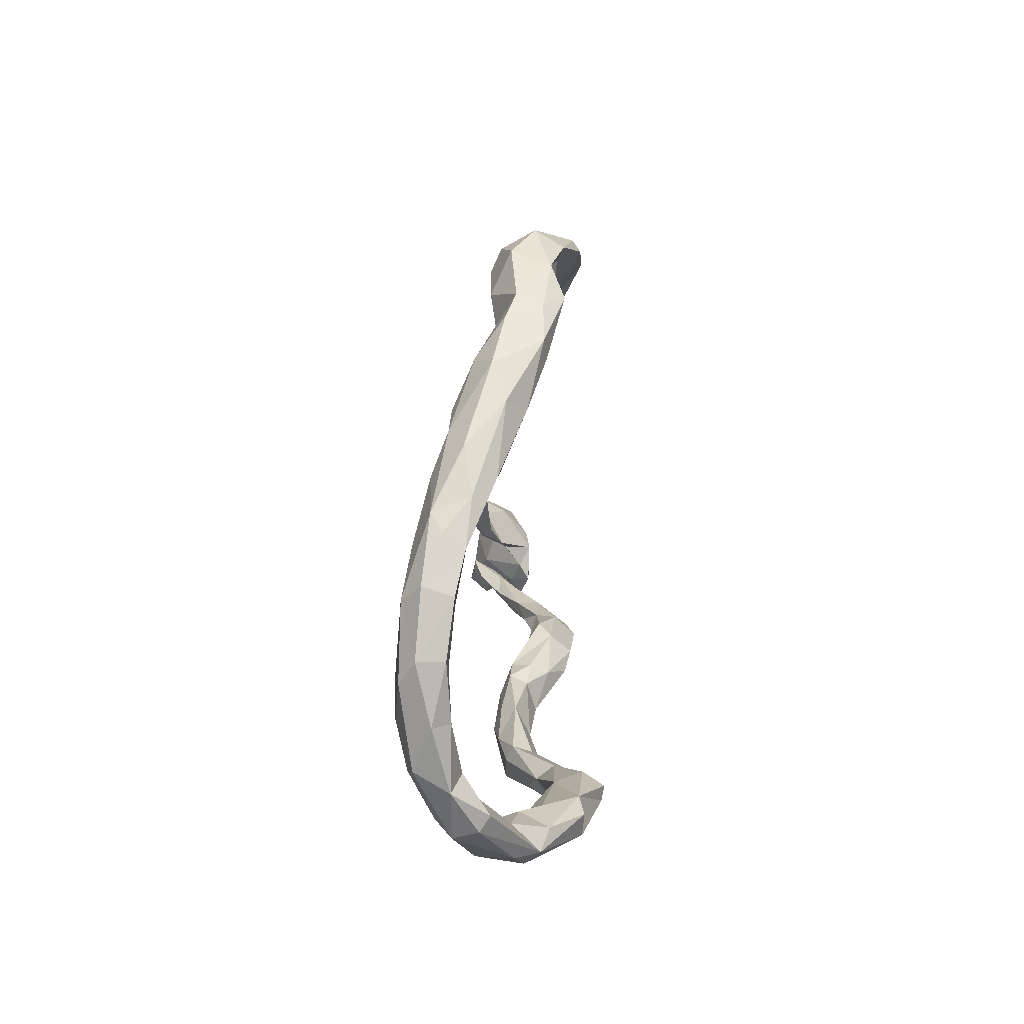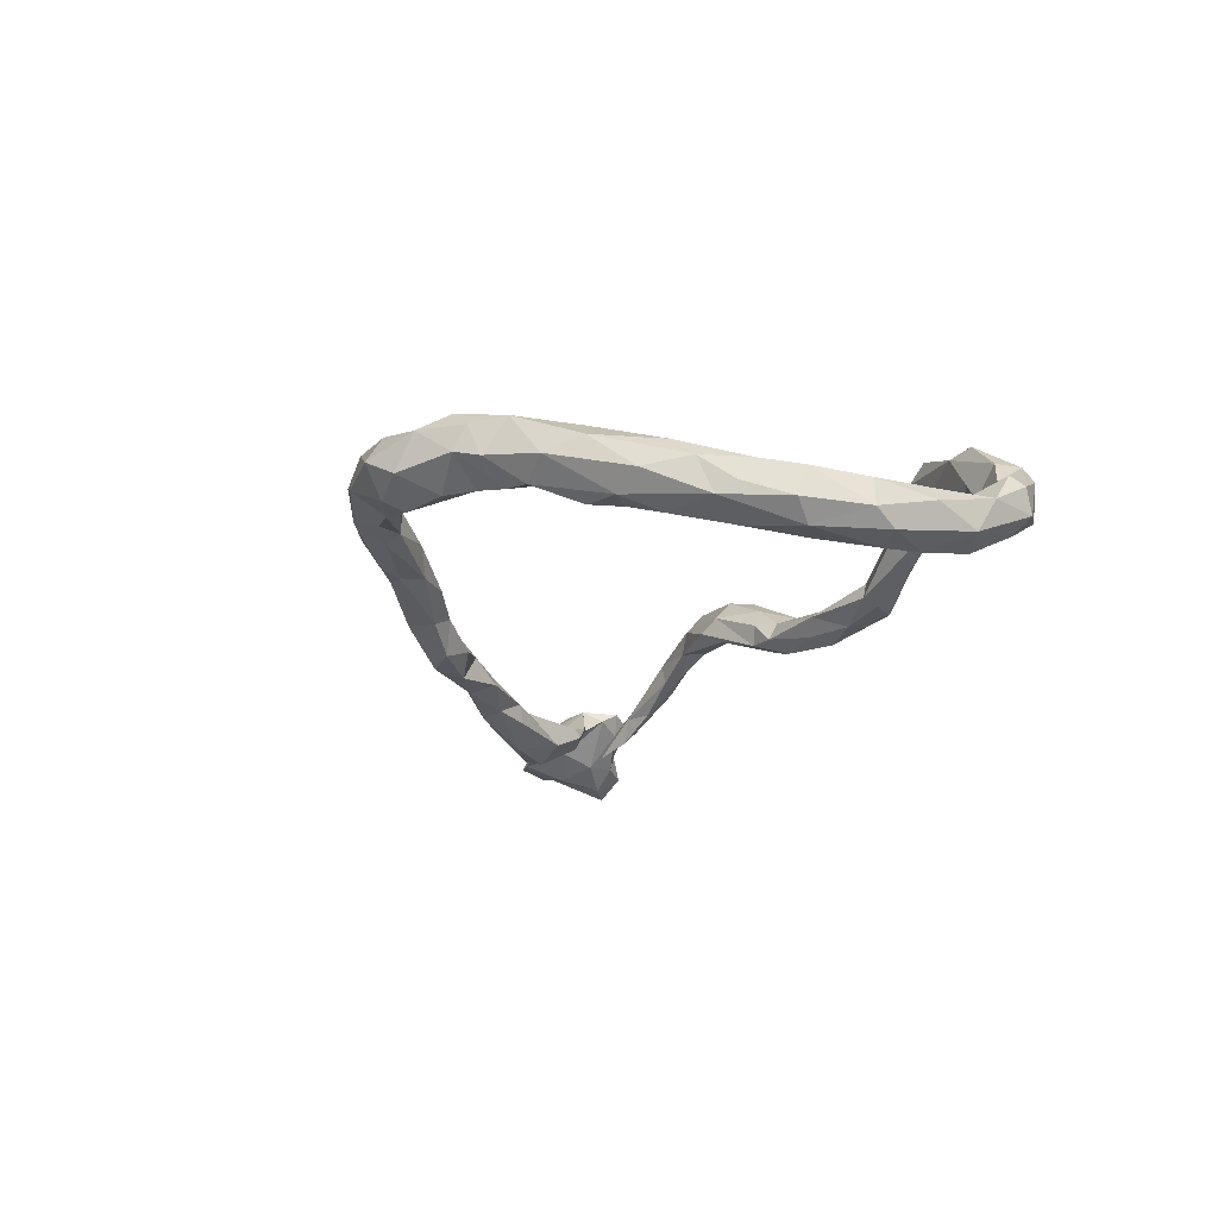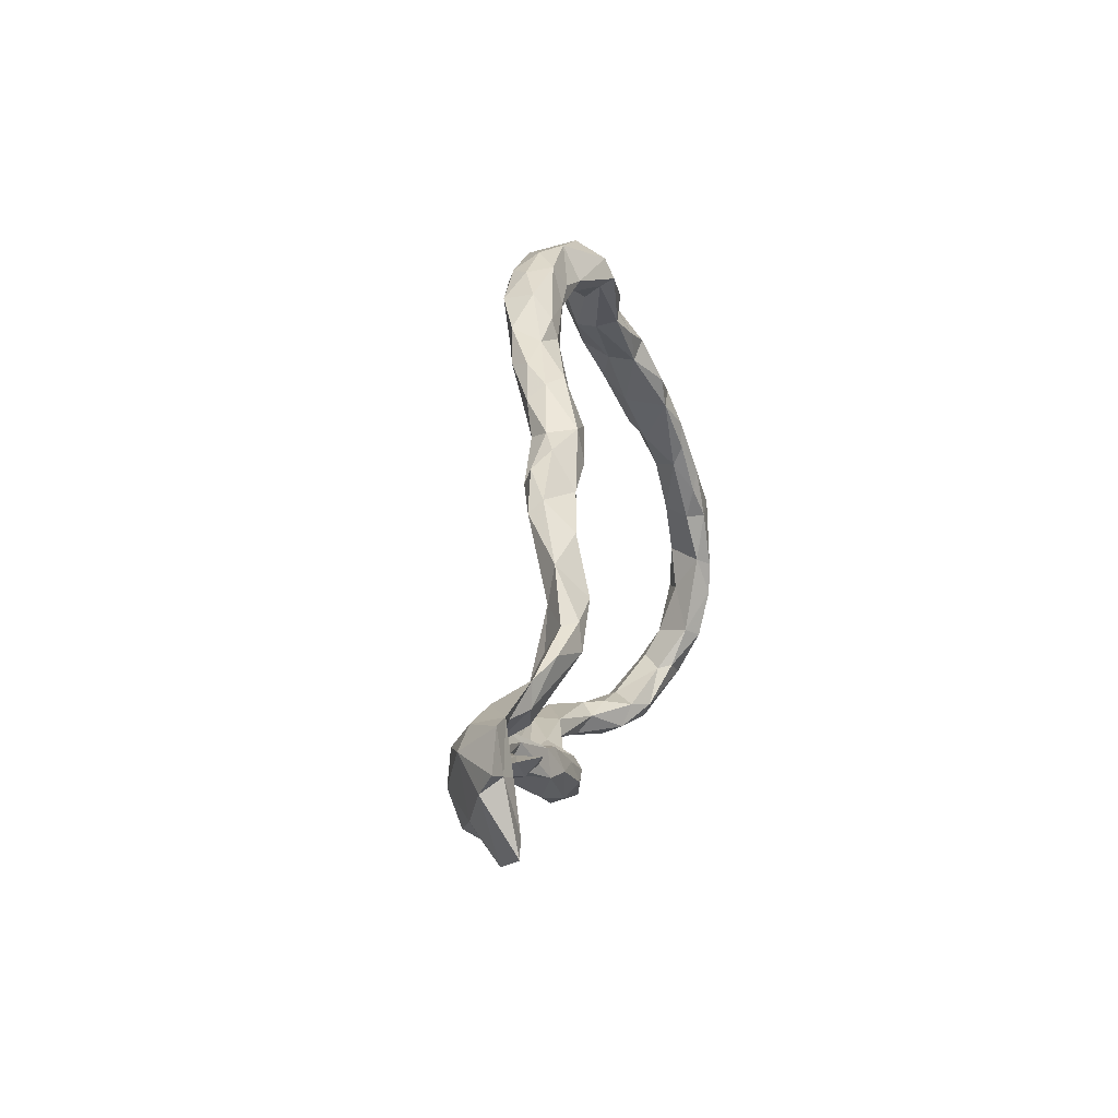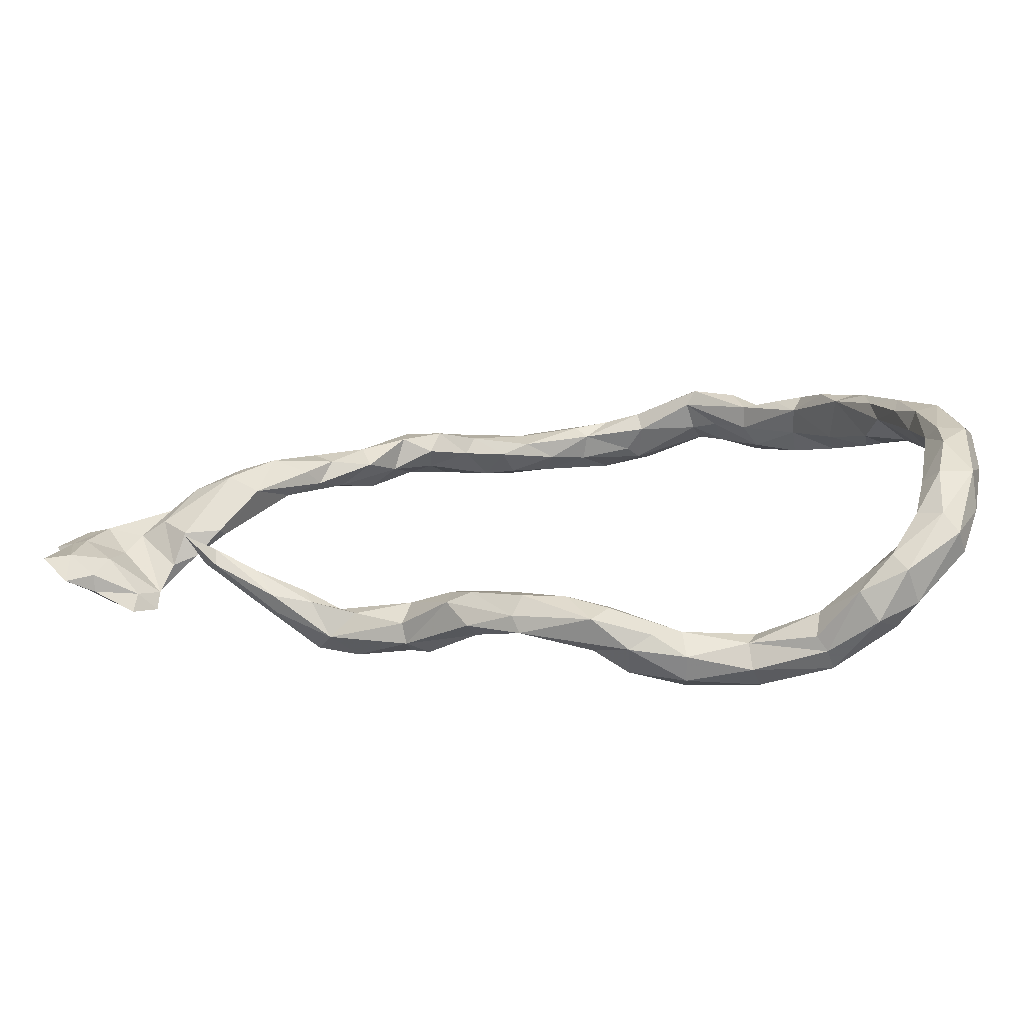
<metadata>
{"format":"obj","ext":"obj","renderer":"f3d","projection":"perspective","resolution":1024,"background":"white","views":[{"elev":5.4,"azim":-89.0,"up":"+Y"},{"elev":-20.7,"azim":-106.6,"up":"+Z"},{"elev":13.6,"azim":101.2,"up":"+Y"},{"elev":-65.1,"azim":-173.6,"up":"+Y"}]}
</metadata>
<code>
v 0.8605 -0.00599 -0.05137
v 0.8044 -0.02401 -0.001546
v 0.8228 -0.005195 -0.05526
v 0.9036 -0.05939 -0.0546
v 0.8297 -0.0558 0.009731
v 0.8724 -0.07089 -0.06313
v 0.8449 -0.08093 -0.07049
v 0.8558 -0.1573 -0.08194
v 0.8807 -0.09499 -0.03125
v 0.7856 -0.06987 -0.0348
v 0.7123 0.01397 -0.0683
v 0.8954 -0.1774 -0.08947
v 0.7364 -0.01655 -0.01446
v 0.6116 0.06388 -0.088
v 0.6652 0.03674 -0.09417
v 0.861 -0.2018 -0.05546
v 0.8202 -0.1729 -0.0477
v 0.7607 -0.0294 -0.04588
v 0.8003 -0.1261 -0.05308
v 0.7741 -0.06893 0.03219
v 0.589 0.06602 -0.11
v 0.7178 -0.02585 -0.0676
v 0.5469 0.1376 -0.06654
v 0.8395 -0.149 -0.008397
v 0.6683 -0.01519 -0.04873
v 0.5578 0.07986 -0.05839
v 0.5293 0.08502 -0.1145
v 0.8222 -0.18 -0.01989
v 0.6001 0.02483 -0.1167
v 0.6781 -0.06176 -0.05749
v 0.3847 0.21 -0.06615
v 0.4479 0.2094 -0.02957
v 0.6192 -0.05431 -0.0526
v 0.6144 -0.04298 -0.03857
v 0.7752 -0.1269 0.03787
v 0.4683 0.1662 -0.08227
v 0.3981 0.2445 -0.0003931
v 0.5866 0.0184 -0.05969
v 0.7626 -0.1896 0.02037
v 0.6681 -0.1103 -0.074
v 0.5121 0.07258 -0.04988
v 0.4578 0.1907 -0.008411
v 0.7025 -0.08746 -0.01085
v 0.7254 -0.1286 0.01825
v 0.7394 -0.0934 0.03807
v 0.3713 0.2695 -0.0274
v 0.6639 -0.0754 -0.01832
v 0.3288 0.2871 -0.01003
v 0.5535 0.0066 -0.09243
v 0.7552 -0.1629 0.0004685
v 0.7288 -0.1583 0.03564
v 0.3806 0.2175 0.01329
v 0.4574 0.1039 -0.05305
v 0.4751 0.09213 -0.08282
v 0.6149 -0.1395 -0.05734
v 0.2581 0.3496 0.005794
v 0.3085 0.2906 -0.05423
v 0.435 0.1432 -0.07621
v 0.3101 0.2399 -0.06523
v 0.4257 0.1584 -0.02145
v 0.2458 0.2836 -0.05172
v 0.3092 0.2755 0.01686
v 0.2755 0.3268 0.0312
v 0.3702 0.1686 -0.05162
v 0.2475 0.3214 0.04485
v 0.3316 0.2142 -0.01829
v 0.6383 -0.1317 -0.02913
v 0.2634 0.2431 -0.03428
v 0.2191 0.3552 -0.01637
v 0.1903 0.3697 0.07314
v 0.1561 0.4003 0.03364
v 0.2695 0.2702 0.006321
v 0.2016 0.2895 -0.003216
v 0.2174 0.3744 0.04289
v 0.1715 0.3351 0.06187
v 0.1848 0.3183 -0.01961
v 0.6138 -0.1606 -0.03654
v 0.1315 0.4179 0.08594
v 0.09057 0.4277 0.02924
v 0.1305 0.3853 0.08811
v 0.0958 0.3969 0.01863
v 0.5476 -0.1635 -0.02084
v 0.05907 0.4543 0.115
v 0.06958 0.4643 0.06419
v 0.5379 -0.1804 0.04606
v 0.591 -0.1379 -0.01919
v 0.003802 0.4915 0.08974
v 0.08806 0.3559 0.019
v -0.02996 0.4913 0.1179
v -0.00604 0.4395 0.03112
v 0.1207 0.3472 0.0673
v 0.1348 0.319 0.01933
v 0.05727 0.4066 0.09701
v 0.4577 -0.202 0.02946
v 0.04341 0.3738 0.05892
v 0.4723 -0.1741 0.01898
v -0.06866 0.4636 0.03529
v -0.03268 0.4967 0.052
v -0.02711 0.4214 0.04365
v -0.01585 0.4177 0.08574
v 0.5203 -0.1996 0.01182
v -0.08161 0.5159 0.08523
v -0.1399 0.5085 0.1155
v -0.1038 0.4424 0.08689
v -0.05937 0.4713 0.1314
v 0.4883 -0.1735 0.05576
v 0.431 -0.2362 0.08083
v -0.1415 0.5224 0.05621
v -0.1296 0.4637 0.02562
v 0.5184 -0.1995 0.04416
v -0.1449 0.4899 0.1282
v -0.1239 0.4564 0.1114
v 0.3842 -0.2203 0.04916
v -0.251 0.5203 0.05566
v 0.4123 -0.1881 0.05514
v 0.4559 -0.2123 0.1113
v -0.2268 0.4444 0.008485
v 0.2886 -0.2199 0.03983
v -0.135 0.4432 0.04916
v -0.2403 0.4915 0.00207
v 0.3922 -0.189 0.09071
v -0.2477 0.4723 0.0895
v -0.2361 0.4431 0.05644
v -0.247 0.4934 0.1007
v -0.3053 0.4865 0.01889
v 0.3907 -0.2214 0.1271
v 0.3132 -0.1901 0.06062
v 0.302 -0.2689 0.09011
v -0.2447 0.4562 -0.01365
v 0.2837 -0.2077 0.08202
v 0.3056 -0.2562 0.05823
v -0.3309 0.3704 -0.00484
v -0.326 0.4636 0.08046
v -0.2921 0.4405 0.08784
v 0.2986 -0.2396 0.119
v -0.3159 0.418 -0.01253
v 0.2651 -0.2713 0.1087
v -0.2768 0.4192 0.0441
v 0.2161 -0.2515 0.01116
v -0.3273 0.3609 0.03301
v -0.3936 0.4014 0.06855
v -0.3826 0.4193 0.02785
v 0.2234 -0.2993 0.004991
v -0.3532 0.4128 0.1015
v 0.2037 -0.2506 0.04434
v 0.1702 -0.2634 0.008475
v -0.4161 0.3855 0.01203
v 0.2178 -0.266 0.07751
v 0.1702 -0.2784 0.03881
v -0.418 0.3205 0.07389
v 0.1793 -0.3281 0.05487
v 0.181 -0.3021 -0.01022
v -0.3496 0.3605 0.07138
v -0.436 0.3234 -0.03292
v -0.387 0.3414 -0.02189
v -0.4866 0.318 -0.006596
v -0.4347 0.3499 0.07031
v -0.4141 0.2941 0.0251
v 0.1917 -0.3454 0.02744
v 0.09643 -0.3486 -0.01903
v -0.4167 0.2887 -0.02186
v 0.1049 -0.3108 -0.005942
v 0.07803 -0.3552 0.04525
v 0.1072 -0.3854 0.02898
v 0.1161 -0.3719 0.003668
v 0.07385 -0.3034 0.01942
v -0.465 0.2463 -0.06635
v -0.4711 0.2066 0.003066
v -0.4815 0.2494 0.04622
v 0.02702 -0.3502 -0.009733
v -0.517 0.218 -0.06913
v -0.5621 0.2014 -0.04456
v -0.4836 0.1949 -0.07074
v -0.5187 0.263 0.01524
v -0.02237 -0.3633 0.04968
v -0.525 0.1253 -0.0261
v -0.03977 -0.35 0.01689
v -0.5308 0.1544 0.00493
v -0.007401 -0.3954 0.06811
v -0.03886 -0.3747 0.005367
v -0.05938 -0.4066 0.1074
v -0.06352 -0.4231 0.0577
v -0.5305 0.1538 -0.09401
v -0.1506 -0.3813 0.05767
v -0.5605 0.1537 0.00331
v -0.1098 -0.3746 0.1106
v -0.5331 0.1087 -0.09566
v -0.00928 -0.4092 0.004173
v -0.5734 0.05506 -0.1194
v -0.1023 -0.4053 0.04469
v -0.5401 0.07206 -0.0792
v -0.6046 0.1074 -0.0911
v -0.5846 0.06454 -0.03864
v -0.5954 0.1302 -0.0319
v -0.1464 -0.3877 0.1509
v -0.1479 -0.3594 0.08712
v -0.5628 0.01853 -0.1147
v -0.6211 0.08093 -0.07316
v -0.5892 -0.03386 -0.1325
v -0.6267 0.05468 -0.04038
v -0.1534 -0.4199 0.08282
v -0.5764 -0.03617 -0.1002
v -0.2561 -0.4153 0.1203
v -0.2689 -0.3591 0.08751
v -0.1492 -0.4176 0.1268
v -0.6087 -0.02485 -0.05565
v -0.6287 -0.01655 -0.1322
v -0.2407 -0.3488 0.1332
v -0.6533 -0.007814 -0.0543
v -0.6537 0.0076 -0.1019
v -0.2545 -0.3898 0.08537
v -0.5893 -0.1233 -0.1201
v -0.6646 -0.09813 -0.06606
v -0.2586 -0.3677 0.1678
v -0.6053 -0.1831 -0.07674
v -0.607 -0.1346 -0.1427
v -0.2682 -0.3898 0.163
v -0.6068 -0.191 -0.1423
v -0.402 -0.3658 0.06805
v -0.3614 -0.3607 0.1255
v -0.3603 -0.4144 0.07153
v -0.6698 -0.09772 -0.1098
v -0.559 -0.2572 -0.1038
v -0.6304 -0.1122 -0.06447
v -0.6537 -0.1314 -0.1345
v -0.383 -0.4172 0.13
v -0.3705 -0.3818 0.04595
v -0.6422 -0.1908 -0.05994
v -0.5847 -0.2718 -0.1268
v -0.5995 -0.2713 -0.04639
v -0.4513 -0.38 -0.01671
v -0.5334 -0.3296 -0.05431
v -0.5378 -0.3229 -0.08092
v -0.375 -0.4245 0.09457
v -0.4877 -0.3884 -0.04691
v -0.6635 -0.1934 -0.08751
v -0.4964 -0.3707 0.02202
v -0.4275 -0.3691 0.03258
v -0.5743 -0.3148 -0.02337
v -0.4008 -0.3796 0.1334
v -0.4302 -0.4184 -0.002438
v -0.5066 -0.418 -0.03213
v -0.4611 -0.3855 0.07991
v -0.6399 -0.2604 -0.1162
v -0.5753 -0.3446 -0.08826
v -0.4551 -0.4432 0.04084
v -0.486 -0.417 0.06622
v -0.5965 -0.368 -0.06254
v -0.6377 -0.2929 -0.06187
v -0.5207 -0.4175 0.02737
v -0.6001 -0.3336 -0.005823
v -0.6052 -0.357 -0.02235
f 44 50 51
f 106 86 96
f 96 94 115
f 94 107 113
f 127 139 130
f 44 45 43
f 51 45 44
f 35 45 51
f 39 35 51
f 86 106 85
f 106 96 115
f 116 106 121
f 106 115 121
f 115 94 113
f 116 121 126
f 85 106 116
f 110 85 116
f 110 116 107
f 118 115 113
f 121 115 127
f 121 127 130
f 118 113 131
f 115 118 127
f 116 126 107
f 113 107 131
f 126 121 130
f 128 107 126
f 126 130 135
f 131 107 128
f 128 126 135
f 128 135 137
f 130 145 148
f 135 130 148
f 135 148 137
f 167 173 171
f 171 173 183
f 6 12 8
f 7 8 19
f 6 9 12
f 242 246 250
f 242 241 246
f 248 242 250
f 245 242 248
f 235 242 245
f 252 249 248
f 244 248 249
f 245 248 244
f 241 242 235
f 231 241 235
f 231 232 237
f 232 231 235
f 233 235 245
f 233 232 235
f 229 233 245
f 232 223 239
f 233 223 232
f 223 233 229
f 244 229 245
f 236 244 249
f 225 244 236
f 218 229 244
f 225 218 244
f 218 223 229
f 212 223 218
f 216 212 218
f 225 216 218
f 177 170 180
f 165 164 188
f 160 165 188
f 180 170 188
f 166 175 163
f 177 166 170
f 175 166 177
f 166 162 170
f 159 164 165
f 162 160 170
f 152 165 160
f 162 152 160
f 143 159 165
f 152 143 165
f 146 152 162
f 166 146 162
f 139 143 152
f 146 139 152
f 67 40 86
f 40 55 86
f 55 40 77
f 17 16 28
f 8 16 17
f 40 67 77
f 8 12 16
f 19 8 17
f 160 188 170
f 223 215 230
f 228 213 236
f 80 78 83
f 104 112 119
f 133 142 141
f 133 141 144
f 138 134 153
f 140 138 153
f 153 134 144
f 157 144 141
f 141 142 147
f 153 144 150
f 150 144 157
f 87 98 102
f 87 84 98
f 83 87 89
f 78 84 83
f 83 84 87
f 80 83 93
f 102 98 108
f 87 102 89
f 89 102 103
f 89 103 105
f 83 89 105
f 93 105 100
f 100 105 112
f 100 112 104
f 93 83 105
f 103 114 124
f 102 108 103
f 103 108 114
f 105 103 111
f 111 103 124
f 105 111 112
f 112 122 123
f 112 111 122
f 111 124 122
f 114 133 124
f 122 124 133
f 123 122 134
f 134 122 133
f 134 133 144
f 213 222 236
f 219 227 238
f 215 224 228
f 212 224 215
f 222 225 236
f 207 216 225
f 199 212 216
f 207 199 216
f 212 202 206
f 199 202 212
f 222 207 225
f 207 222 210
f 190 182 201
f 184 190 201
f 197 202 199
f 190 188 182
f 180 188 190
f 182 179 181
f 184 180 190
f 196 177 184
f 188 164 182
f 164 179 182
f 164 163 179
f 177 180 184
f 223 212 215
f 192 189 207
f 189 197 199
f 197 191 202
f 210 192 207
f 192 210 198
f 179 186 181
f 179 175 186
f 197 187 191
f 189 187 197
f 183 187 189
f 177 196 186
f 175 177 186
f 151 149 163
f 164 151 163
f 163 149 166
f 159 151 164
f 128 151 159
f 128 137 151
f 137 148 151
f 148 149 151
f 145 149 148
f 149 146 166
f 143 128 159
f 143 131 128
f 145 146 149
f 139 146 145
f 139 118 143
f 130 139 145
f 118 131 143
f 127 118 139
f 189 199 207
f 163 175 179
f 74 71 78
f 158 150 169
f 150 157 169
f 169 157 174
f 226 247 246
f 58 53 64
f 13 11 25
f 14 23 26
f 221 211 234
f 243 247 240
f 226 240 247
f 2 3 13
f 1 2 5
f 4 1 5
f 2 13 20
f 5 2 20
f 32 23 36
f 14 26 38
f 20 13 45
f 45 13 25
f 45 25 47
f 24 5 35
f 5 20 35
f 35 20 45
f 36 58 31
f 31 58 64
f 36 27 58
f 58 27 54
f 41 60 53
f 58 54 53
f 157 156 174
f 157 147 156
f 153 150 158
f 140 158 161
f 140 153 158
f 141 147 157
f 132 140 161
f 142 155 147
f 142 132 155
f 136 132 142
f 132 117 140
f 117 138 140
f 136 129 132
f 129 117 132
f 125 136 142
f 125 129 136
f 129 109 117
f 92 91 95
f 88 92 95
f 92 75 91
f 76 92 88
f 73 75 92
f 81 76 88
f 90 81 88
f 62 63 65
f 72 65 75
f 168 158 169
f 147 154 156
f 72 62 65
f 48 63 62
f 24 35 39
f 28 24 39
f 50 17 28
f 44 19 50
f 19 17 50
f 10 19 44
f 43 18 44
f 18 10 44
f 30 22 43
f 30 33 29
f 22 30 29
f 15 22 29
f 25 14 38
f 21 15 29
f 27 21 29
f 23 21 27
f 14 21 23
f 36 23 27
f 16 24 28
f 9 24 16
f 10 7 19
f 9 5 24
f 3 10 18
f 3 7 10
f 22 18 43
f 13 3 11
f 11 14 25
f 11 22 15
f 21 14 15
f 45 47 43
f 11 15 14
f 12 9 16
f 7 6 8
f 6 4 9
f 4 5 9
f 183 189 192
f 191 193 206
f 186 196 208
f 198 210 200
f 196 204 208
f 172 171 192
f 171 183 192
f 183 173 187
f 187 173 191
f 194 192 198
f 191 176 193
f 194 198 200
f 186 208 195
f 181 186 195
f 206 193 200
f 206 200 209
f 200 210 209
f 214 208 220
f 195 208 214
f 205 195 217
f 195 214 217
f 214 220 217
f 217 220 226
f 226 220 240
f 32 36 31
f 23 32 42
f 26 23 42
f 57 46 31
f 48 46 57
f 6 7 3
f 1 6 3
f 53 60 64
f 4 6 1
f 11 3 18
f 246 234 226
f 246 247 250
f 238 237 243
f 248 250 252
f 247 251 252
f 250 247 252
f 237 251 247
f 243 237 247
f 237 239 251
f 251 249 252
f 239 230 251
f 230 249 251
f 228 249 230
f 228 236 249
f 241 221 234
f 241 234 246
f 238 227 231
f 227 241 231
f 231 237 238
f 232 239 237
f 215 228 230
f 227 221 241
f 223 230 239
f 94 101 107
f 101 110 107
f 82 101 94
f 96 82 94
f 86 82 96
f 101 77 110
f 77 85 110
f 67 86 85
f 77 67 85
f 82 55 101
f 55 77 101
f 86 55 82
f 50 39 51
f 50 28 39
f 47 30 43
f 33 30 47
f 25 34 47
f 34 33 47
f 25 38 34
f 49 33 34
f 49 34 41
f 53 49 41
f 34 38 41
f 38 26 41
f 29 49 27
f 54 49 53
f 54 27 49
f 29 33 49
f 56 69 71
f 81 69 76
f 79 71 81
f 71 69 81
f 63 56 74
f 212 206 224
f 227 211 221
f 224 213 228
f 202 191 206
f 196 184 204
f 181 195 205
f 182 181 205
f 201 182 205
f 209 210 222
f 184 201 211
f 204 184 211
f 211 201 203
f 201 205 203
f 205 217 203
f 224 209 213
f 209 222 213
f 206 209 224
f 208 204 220
f 220 204 219
f 204 211 227
f 204 227 219
f 203 217 226
f 211 203 234
f 234 203 226
f 219 238 243
f 220 219 243
f 220 243 240
f 178 169 185
f 168 178 176
f 169 174 185
f 178 168 169
f 161 158 168
f 156 172 174
f 156 171 172
f 156 154 171
f 154 161 167
f 154 155 161
f 147 155 154
f 155 132 161
f 76 73 92
f 66 62 72
f 73 72 75
f 68 72 73
f 76 61 73
f 69 61 76
f 42 37 52
f 42 32 37
f 52 62 66
f 52 48 62
f 37 48 52
f 46 48 37
f 69 57 61
f 66 72 68
f 60 52 66
f 42 52 60
f 37 32 46
f 48 56 63
f 56 57 69
f 48 57 56
f 193 185 200
f 185 194 200
f 176 185 193
f 178 185 176
f 172 192 194
f 173 176 191
f 173 168 176
f 185 174 194
f 174 172 194
f 173 161 168
f 167 161 173
f 154 167 171
f 64 60 66
f 59 64 66
f 59 31 64
f 61 59 68
f 68 59 66
f 61 57 59
f 68 73 61
f 41 42 60
f 26 42 41
f 46 32 31
f 57 31 59
f 138 123 134
f 133 125 142
f 114 125 133
f 119 112 123
f 74 56 71
f 74 70 63
f 90 88 99
f 99 88 95
f 125 120 129
f 138 117 123
f 78 71 84
f 84 71 79
f 74 78 70
f 65 70 75
f 65 63 70
f 84 79 98
f 98 79 90
f 79 81 90
f 70 78 80
f 91 80 93
f 91 93 95
f 75 70 80
f 75 80 91
f 108 98 97
f 108 97 109
f 97 98 90
f 97 90 99
f 109 97 99
f 99 95 100
f 99 100 104
f 95 93 100
f 108 109 120
f 120 109 129
f 109 99 119
f 99 104 119
f 108 120 114
f 114 120 125
f 117 119 123
f 117 109 119
f 1 3 2
f 11 18 22

</code>
